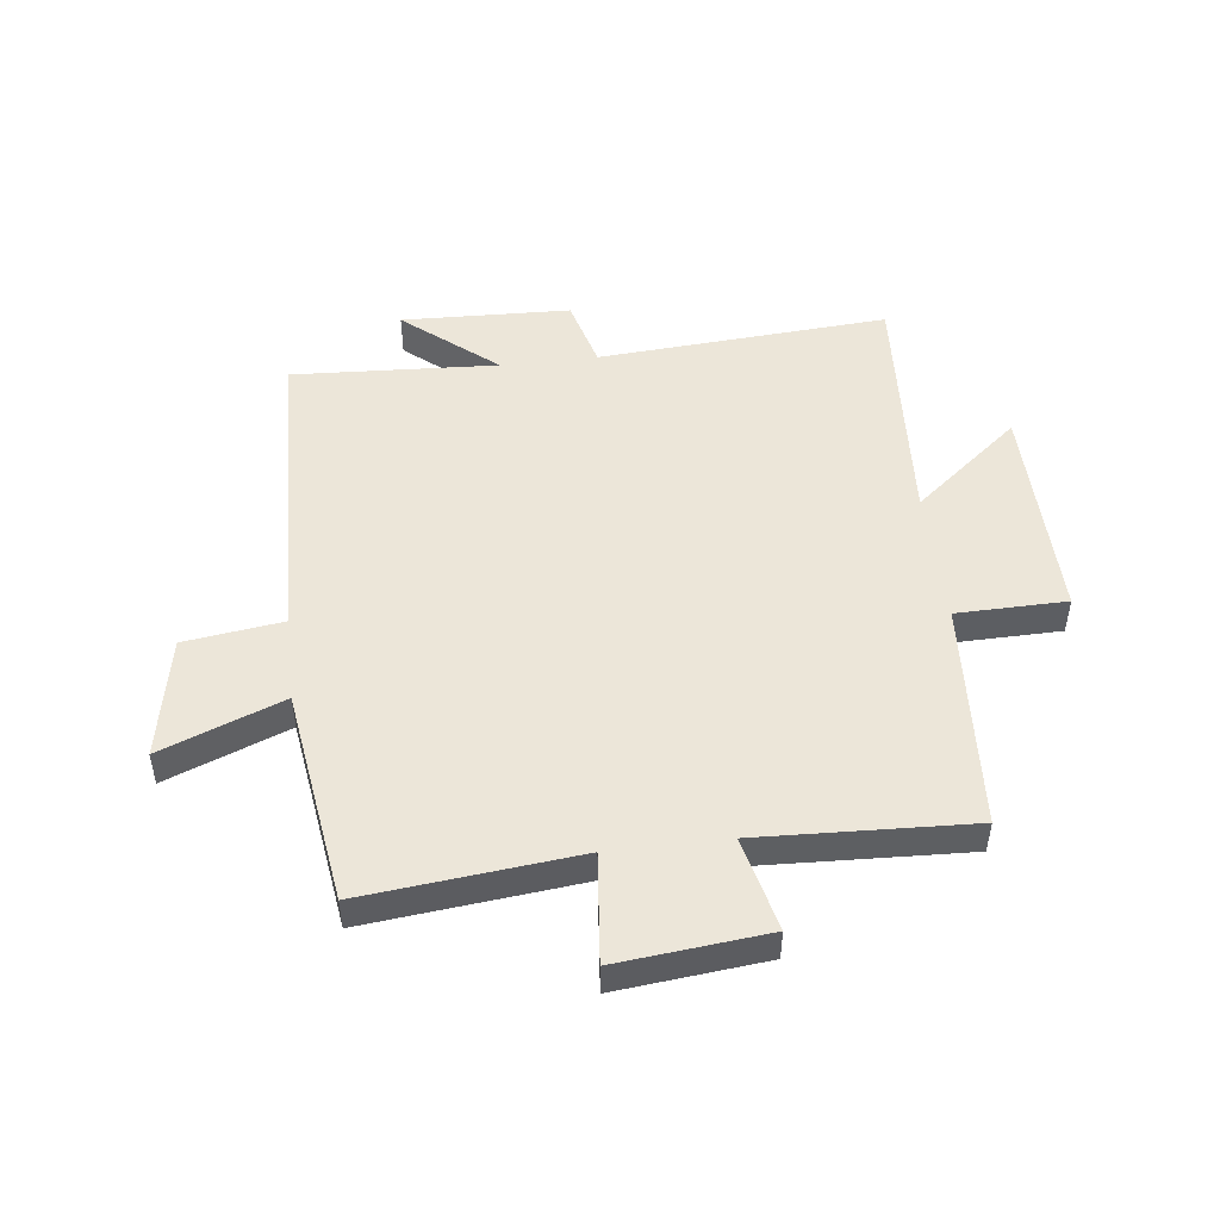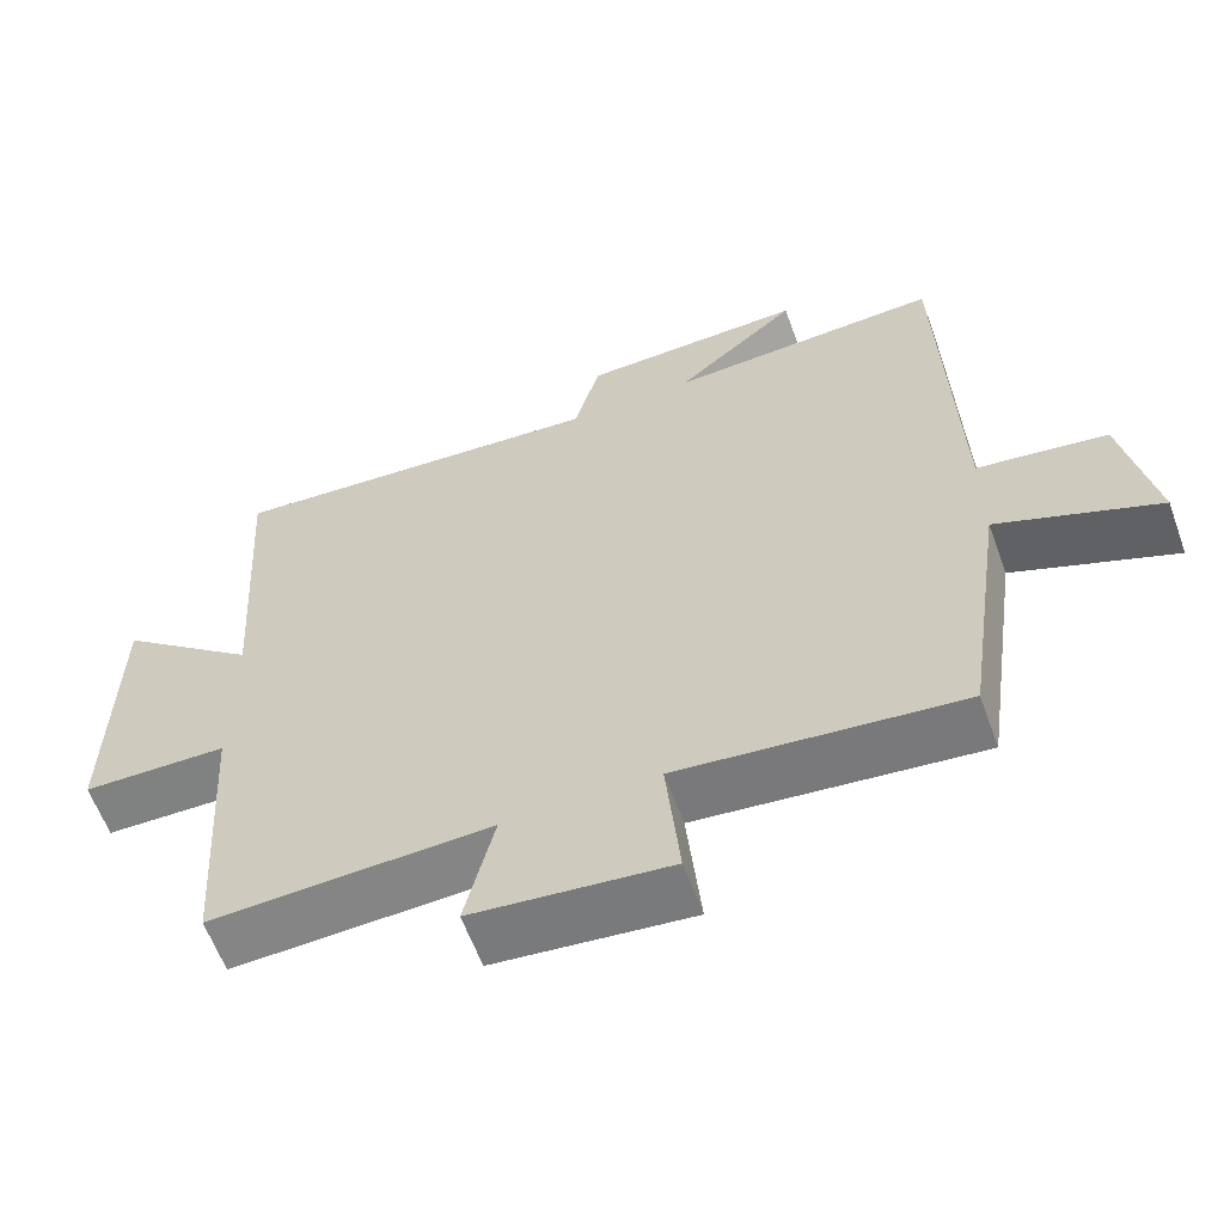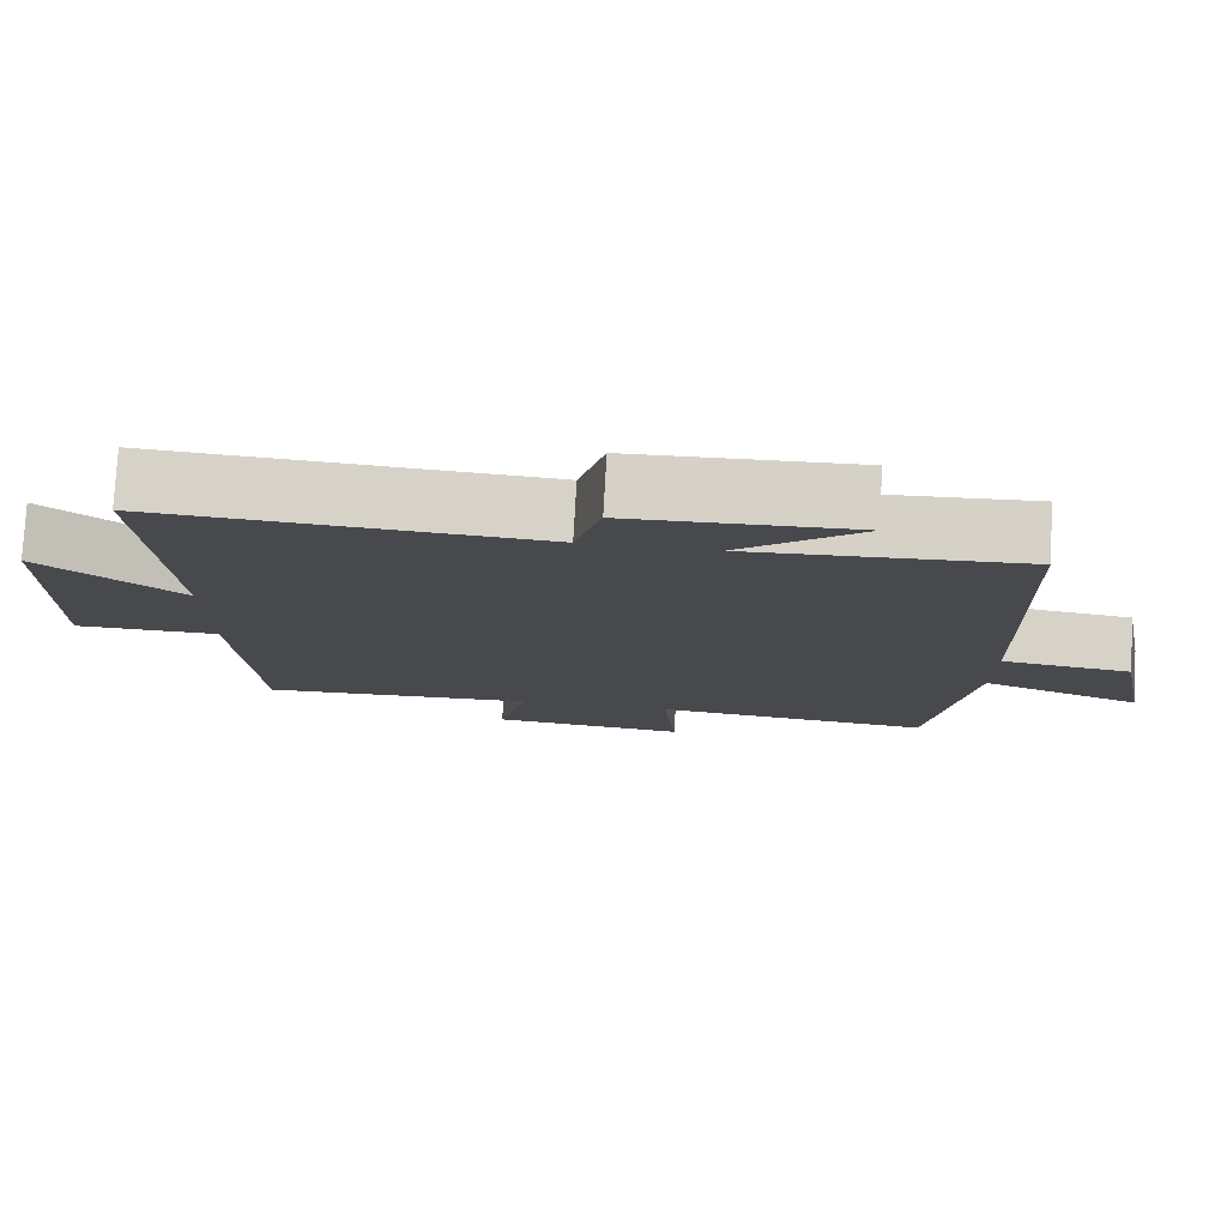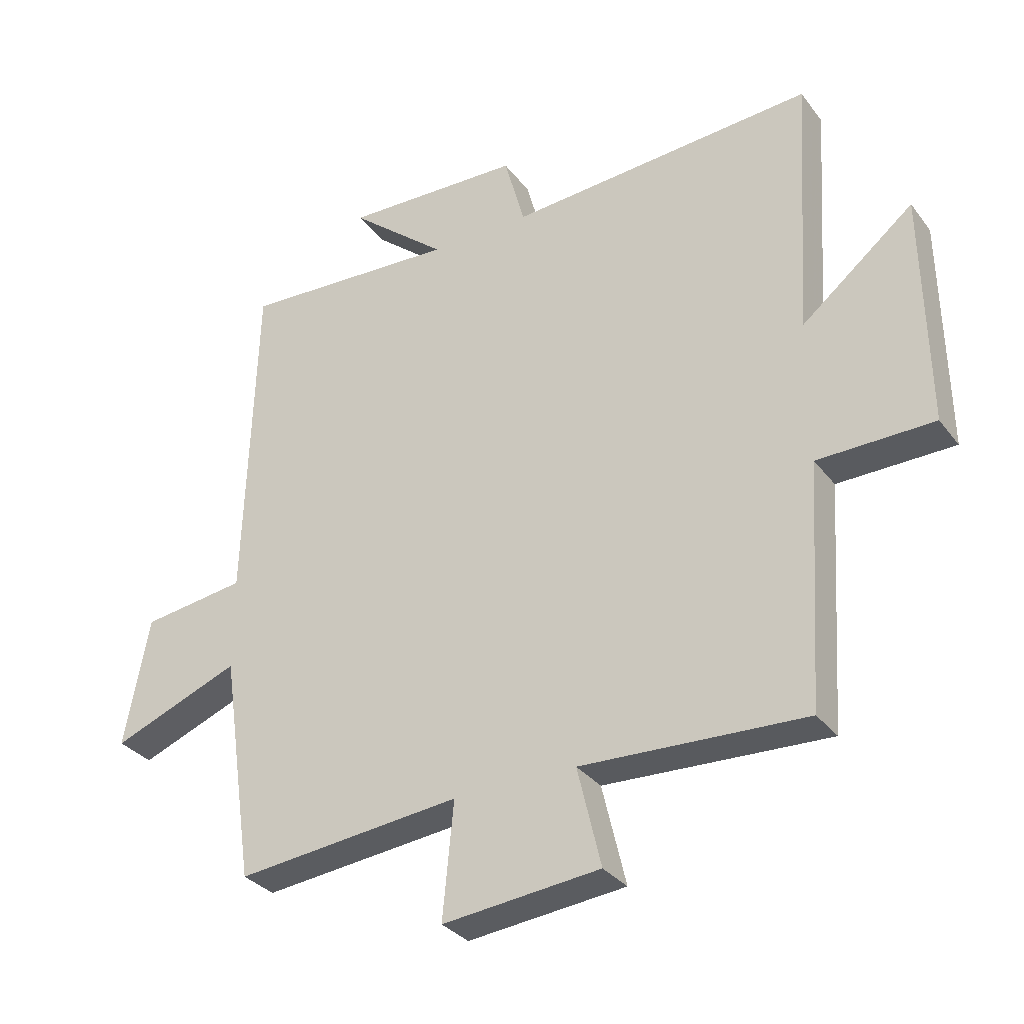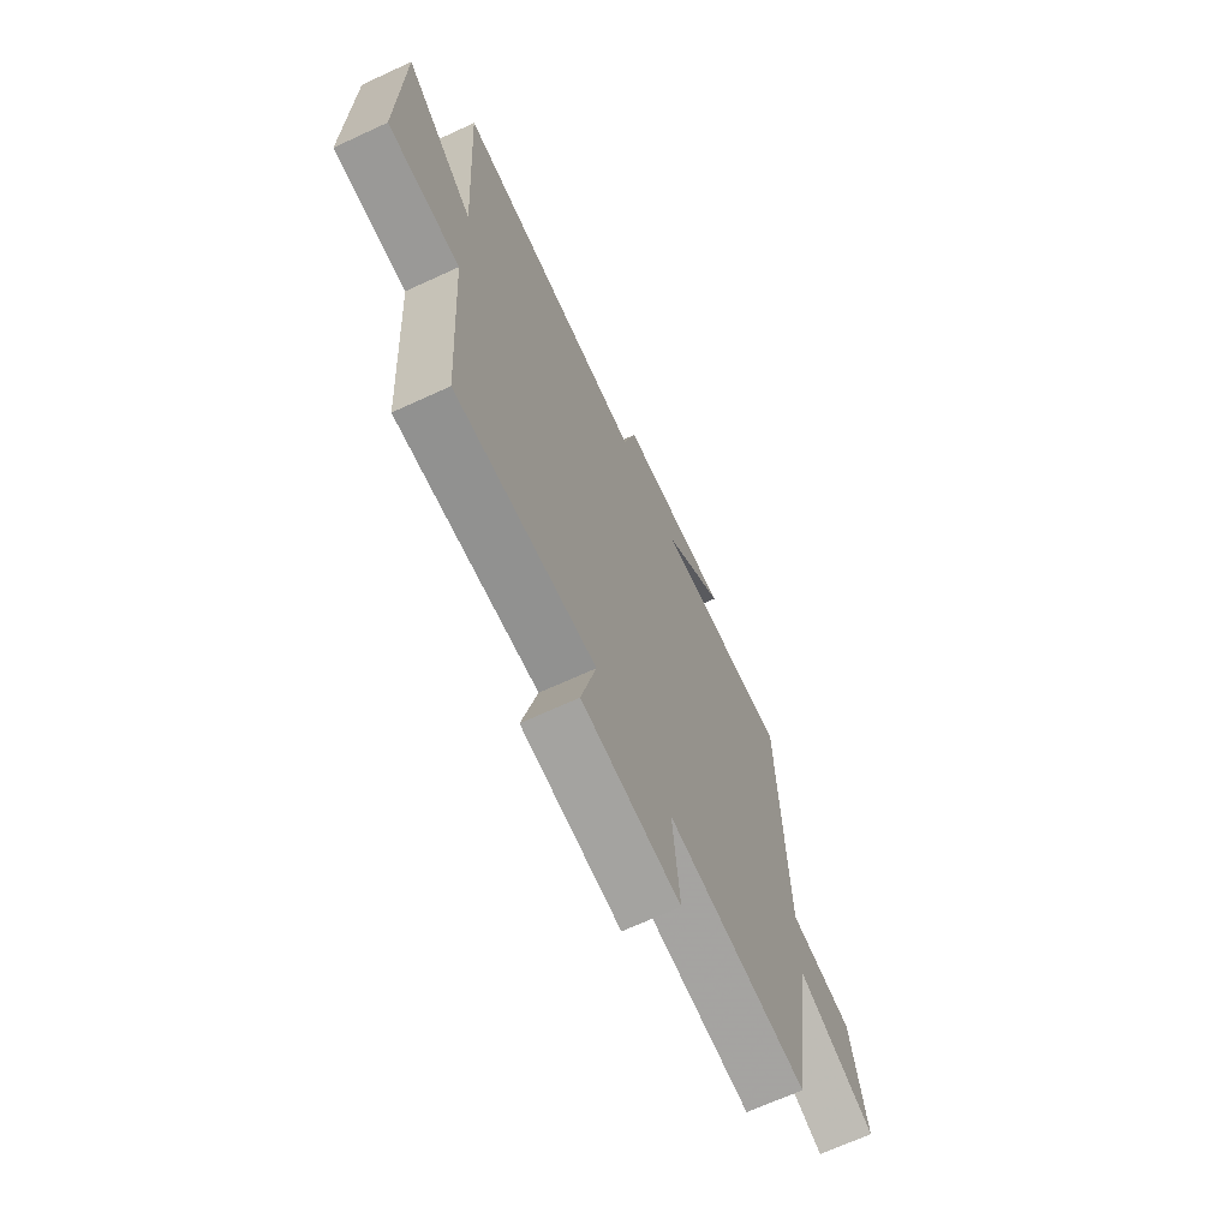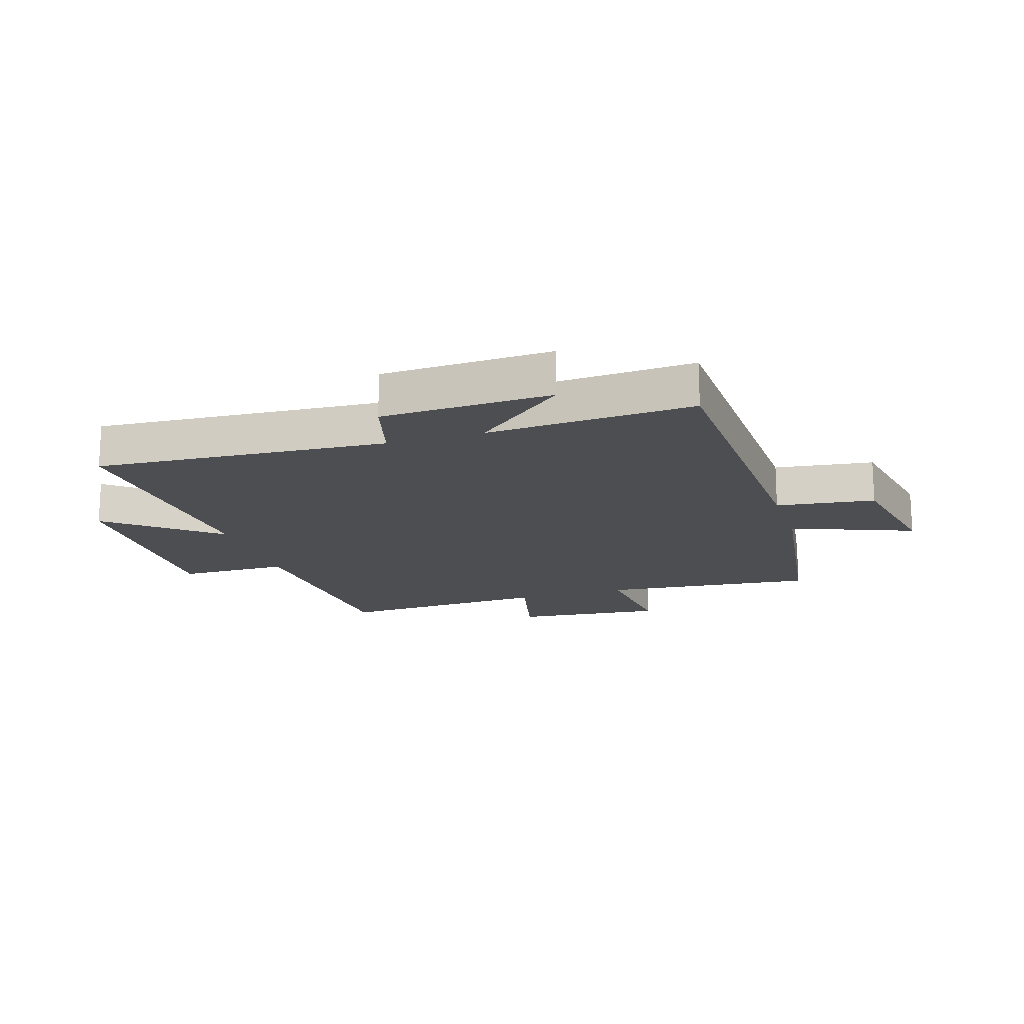
<metadata>
{"format":"obj","ext":"obj","renderer":"f3d","projection":"perspective","resolution":1024,"background":"white","views":[{"elev":49.1,"azim":173.2,"up":"+Y"},{"elev":-60.7,"azim":20.0,"up":"+Z"},{"elev":78.1,"azim":3.2,"up":"+Z"},{"elev":-32.0,"azim":-149.1,"up":"+Z"},{"elev":-68.1,"azim":-65.2,"up":"+Z"},{"elev":-17.0,"azim":17.7,"up":"+Y"}]}
</metadata>
<code>
v 0.447 0.07 -0.538
v 0.084 0.07 -0.5
v 0.102 0.07 -0.686
v -0.152 0.07 -0.66
v -0.114 0.07 -0.5
v -0.475 0.07 -0.516
v -0.5 0.07 -0.126
v -0.687 0.07 -0.123
v -0.681 0.07 0.255
v -0.5 0.07 0.108
v -0.527 0.07 0.535
v -0.032 0.07 0.5
v 0.001 0.07 0.621
v 0.289 0.07 0.631
v 0.132 0.07 0.5
v 0.483 0.07 0.519
v 0.5 0.07 -0.022
v 0.667 0.07 -0.045
v 0.707 0.07 -0.253
v 0.5 0.07 -0.172
v 0.447 0 -0.538
v 0.084 0 -0.5
v 0.102 0 -0.686
v -0.152 0 -0.66
v -0.114 0 -0.5
v -0.475 0 -0.516
v -0.5 0 -0.126
v -0.687 0 -0.123
v -0.681 0 0.255
v -0.5 0 0.108
v -0.527 0 0.535
v -0.032 0 0.5
v 0.001 0 0.621
v 0.289 0 0.631
v 0.132 0 0.5
v 0.483 0 0.519
v 0.5 0 -0.022
v 0.667 0 -0.045
v 0.707 0 -0.253
v 0.5 0 -0.172
f 17 18 19 20
f 15 16 17 20
f 15 20 1 2
f 12 13 14 15
f 12 15 2
f 10 11 12 2
f 7 8 9 10
f 5 6 7 10
f 5 10 2 3
f 3 4 5
f 40 39 38 37
f 40 37 36 35
f 22 21 40 35
f 35 34 33 32
f 22 35 32
f 22 32 31 30
f 30 29 28 27
f 30 27 26 25
f 23 22 30 25
f 25 24 23
f 1 21 22 2
f 2 22 23 3
f 3 23 24 4
f 4 24 25 5
f 5 25 26 6
f 6 26 27 7
f 7 27 28 8
f 8 28 29 9
f 9 29 30 10
f 10 30 31 11
f 11 31 32 12
f 12 32 33 13
f 13 33 34 14
f 14 34 35 15
f 15 35 36 16
f 16 36 37 17
f 17 37 38 18
f 18 38 39 19
f 19 39 40 20
f 20 40 21 1

</code>
